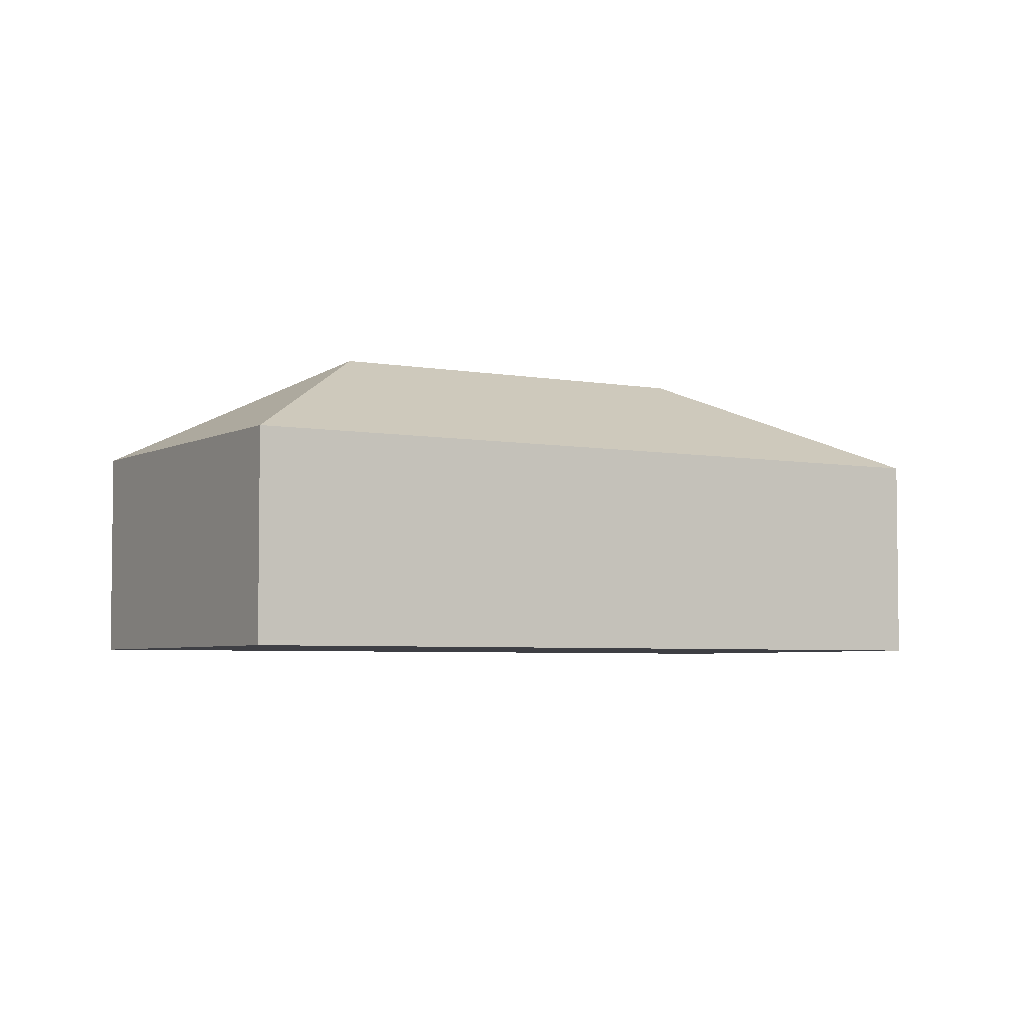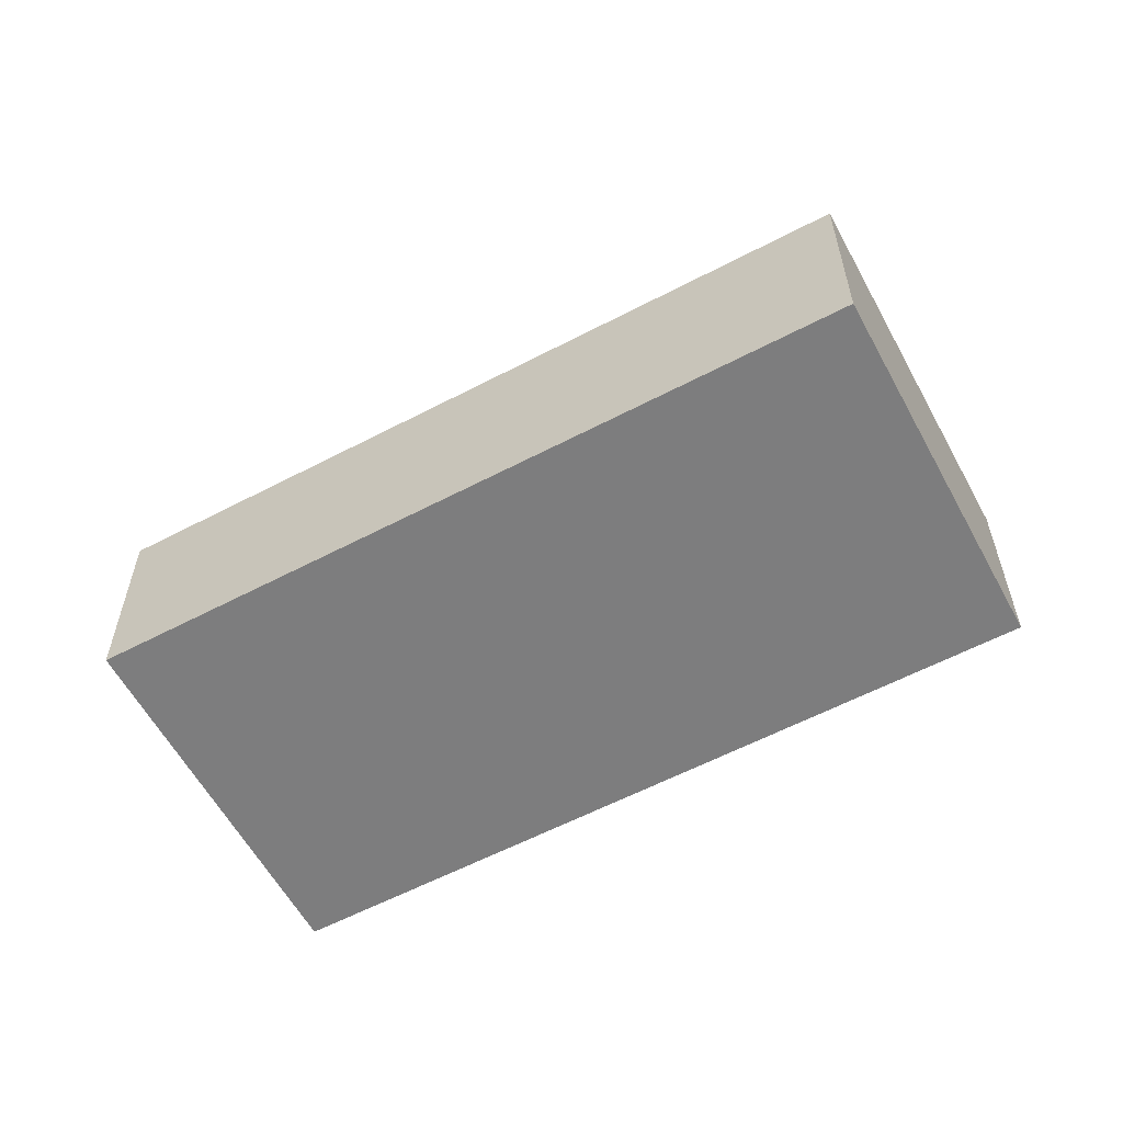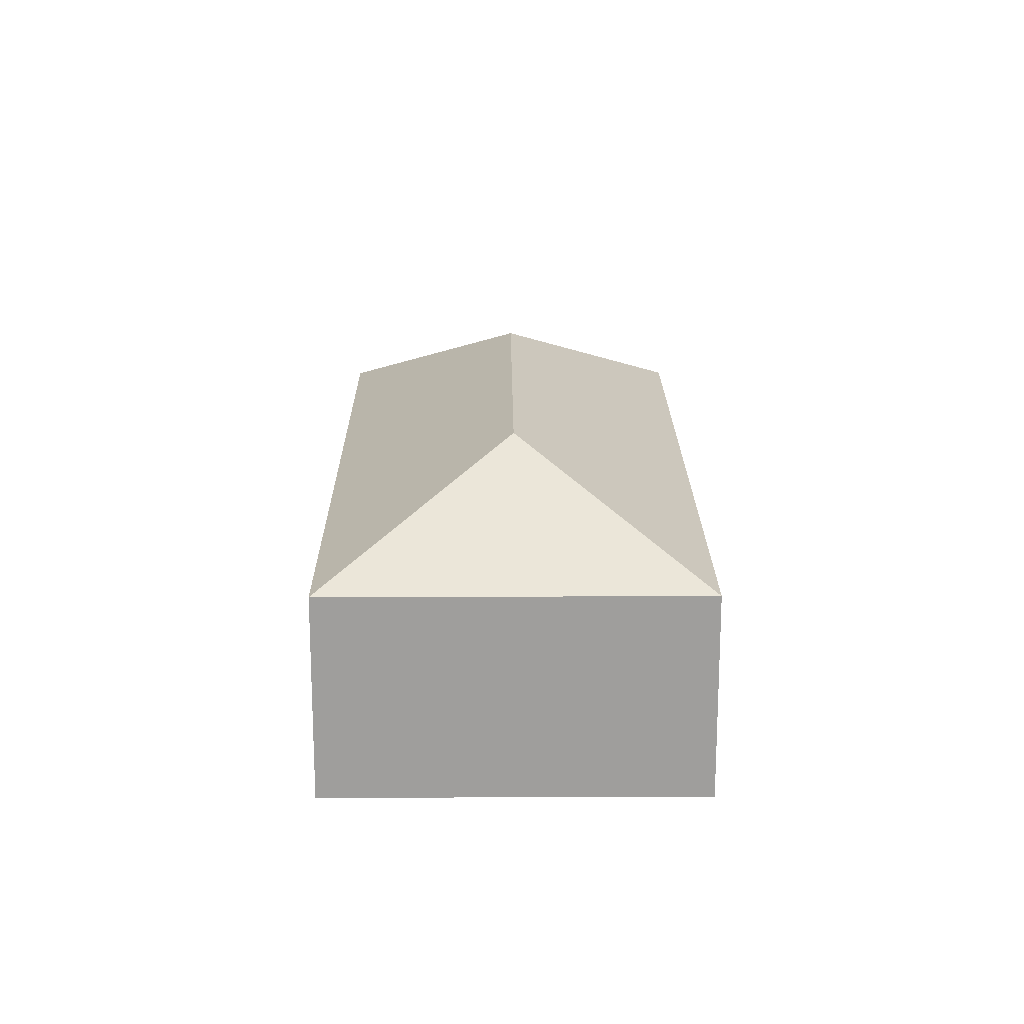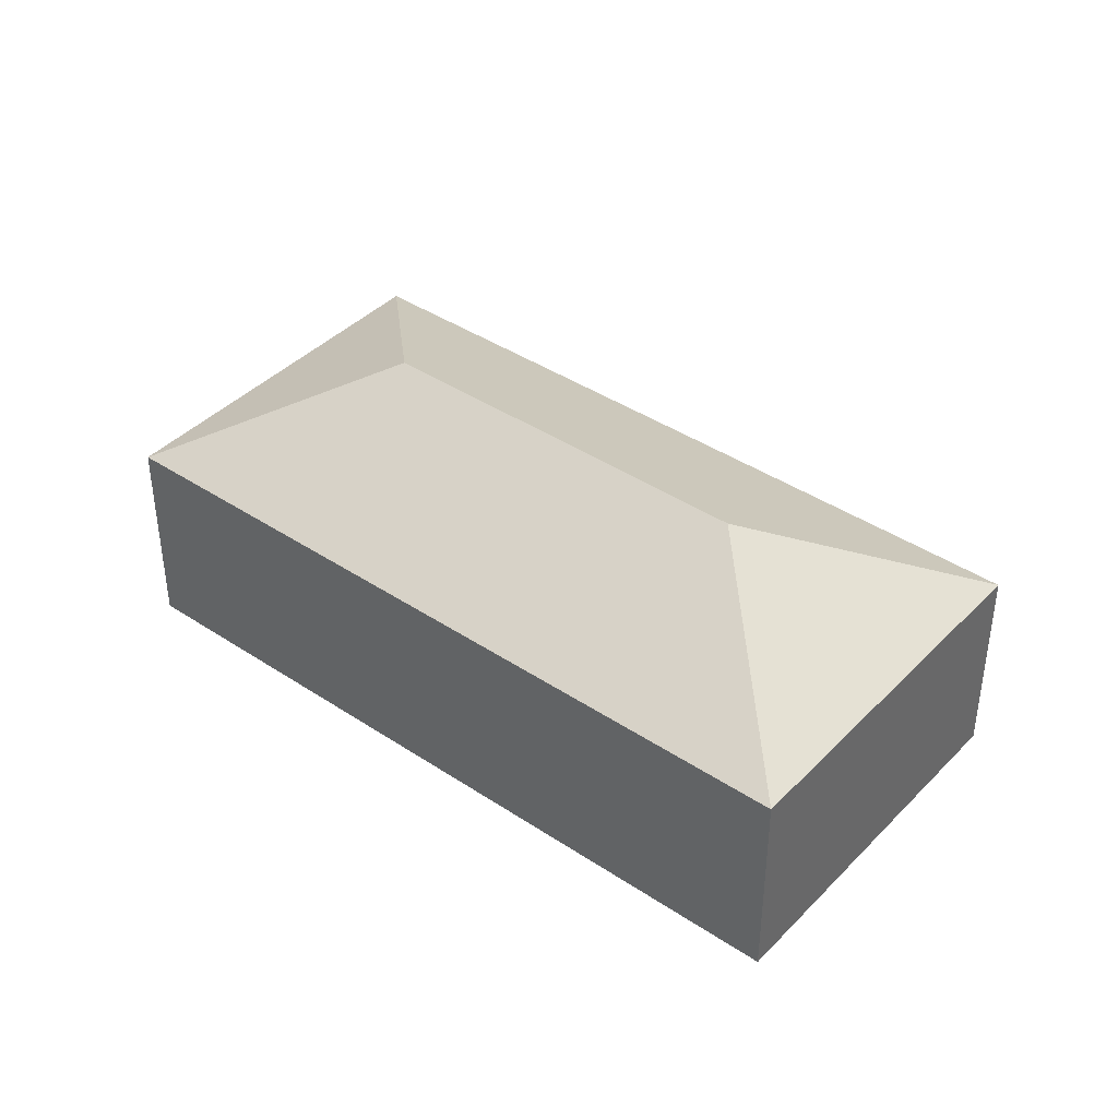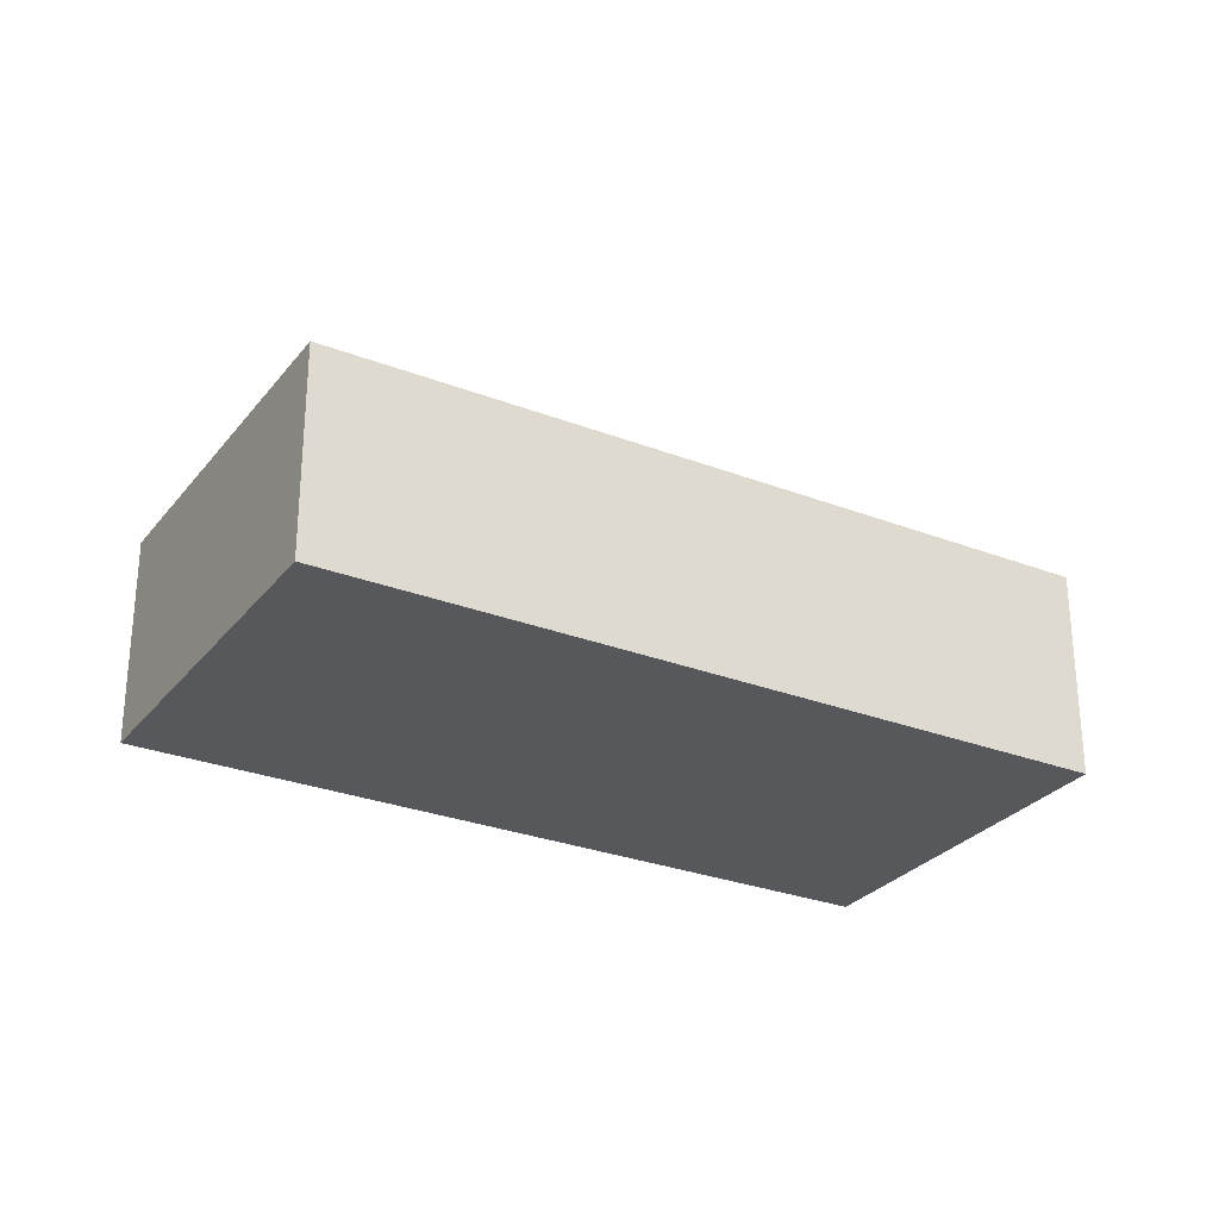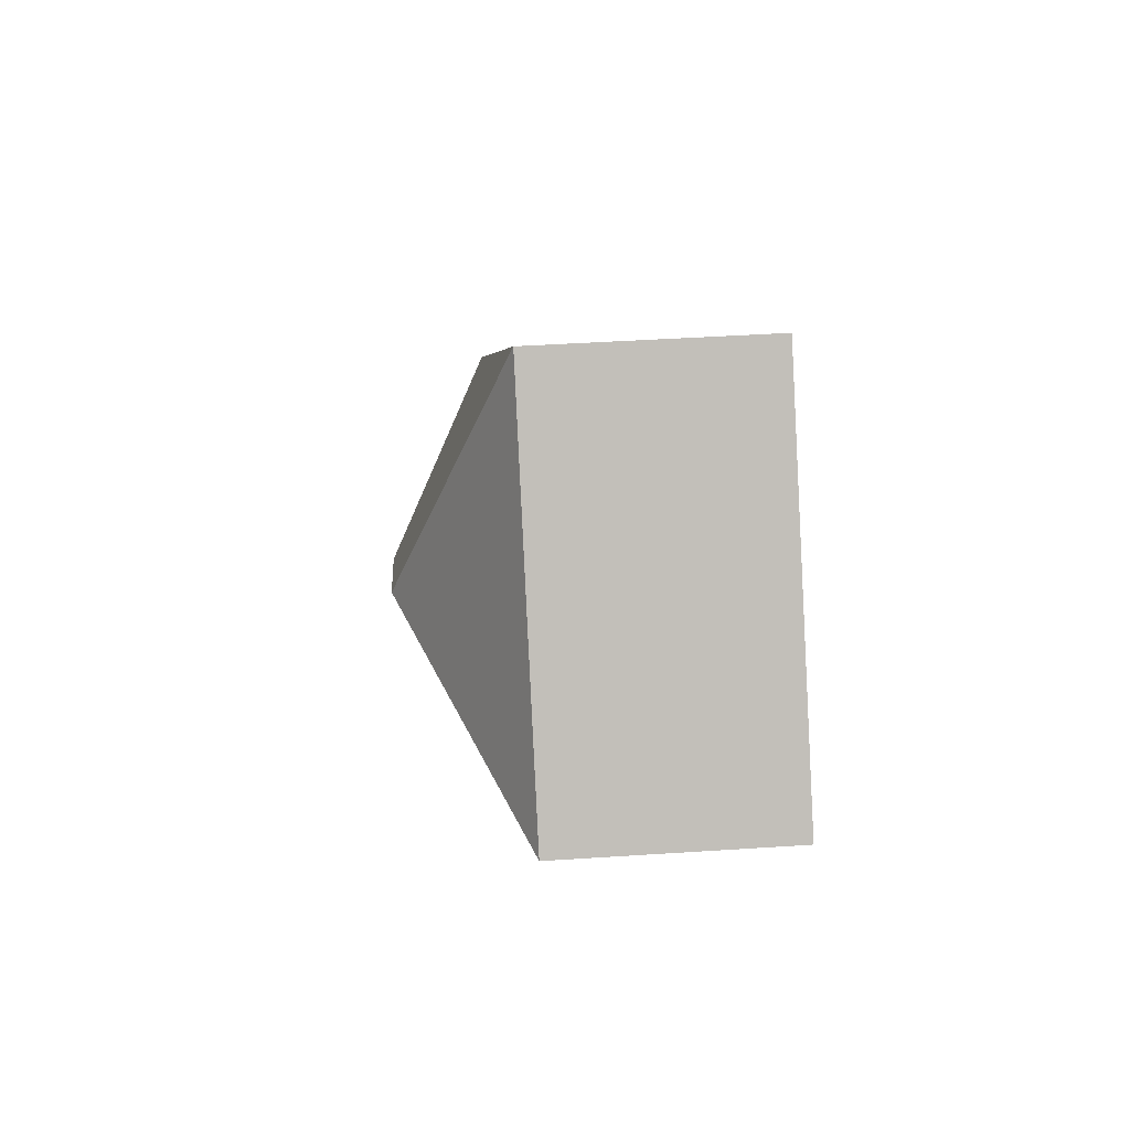
<metadata>
{"format":"obj","ext":"obj","renderer":"f3d","projection":"perspective","resolution":1024,"background":"white","views":[{"elev":-4.5,"azim":-172.7,"up":"+Y"},{"elev":-59.1,"azim":67.1,"up":"+Y"},{"elev":19.0,"azim":128.3,"up":"+Y"},{"elev":40.6,"azim":-102.1,"up":"+Y"},{"elev":-28.3,"azim":-171.5,"up":"+Y"},{"elev":42.8,"azim":-94.5,"up":"+Z"}]}
</metadata>
<code>
v  3.949 2.069 -1.515
v  5.763 1.391 -1.316
v  4.148 1.391 -3.329
v  1.615 1.391 2.013
v  1.814 2.069 0.199
v  0 1.391 8.517e-17
v  4.148 2.038e-16 -3.329
v  0 0 0
v  1.615 -1.233e-16 2.013
v  5.763 8.058e-17 -1.316
g defaultobject
f 1 2 3
f 1 4 2
f 4 1 5
f 5 3 6
f 3 5 1
f 5 6 4
f 7 6 3
f 6 7 8
f 8 4 6
f 4 8 9
f 9 2 4
f 2 9 10
f 10 3 2
f 3 10 7
f 10 8 7
f 8 10 9

</code>
